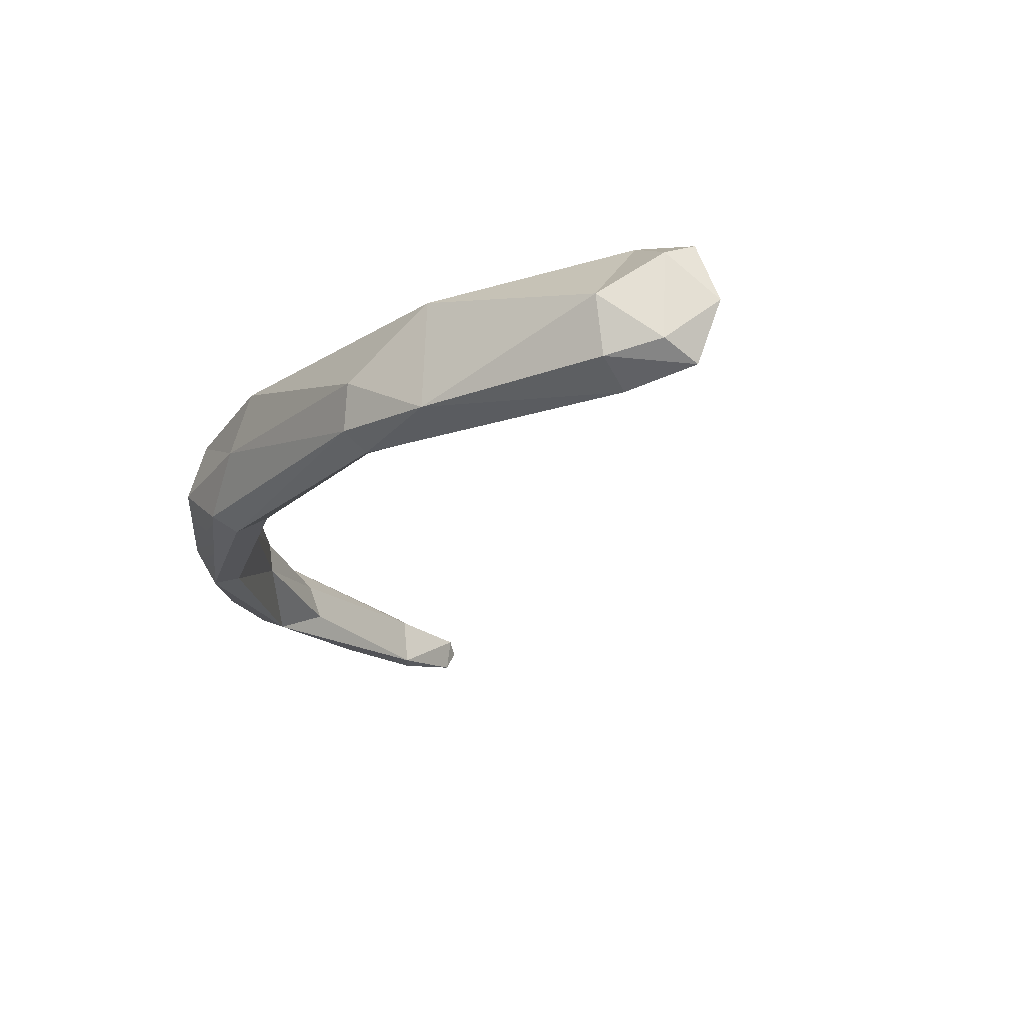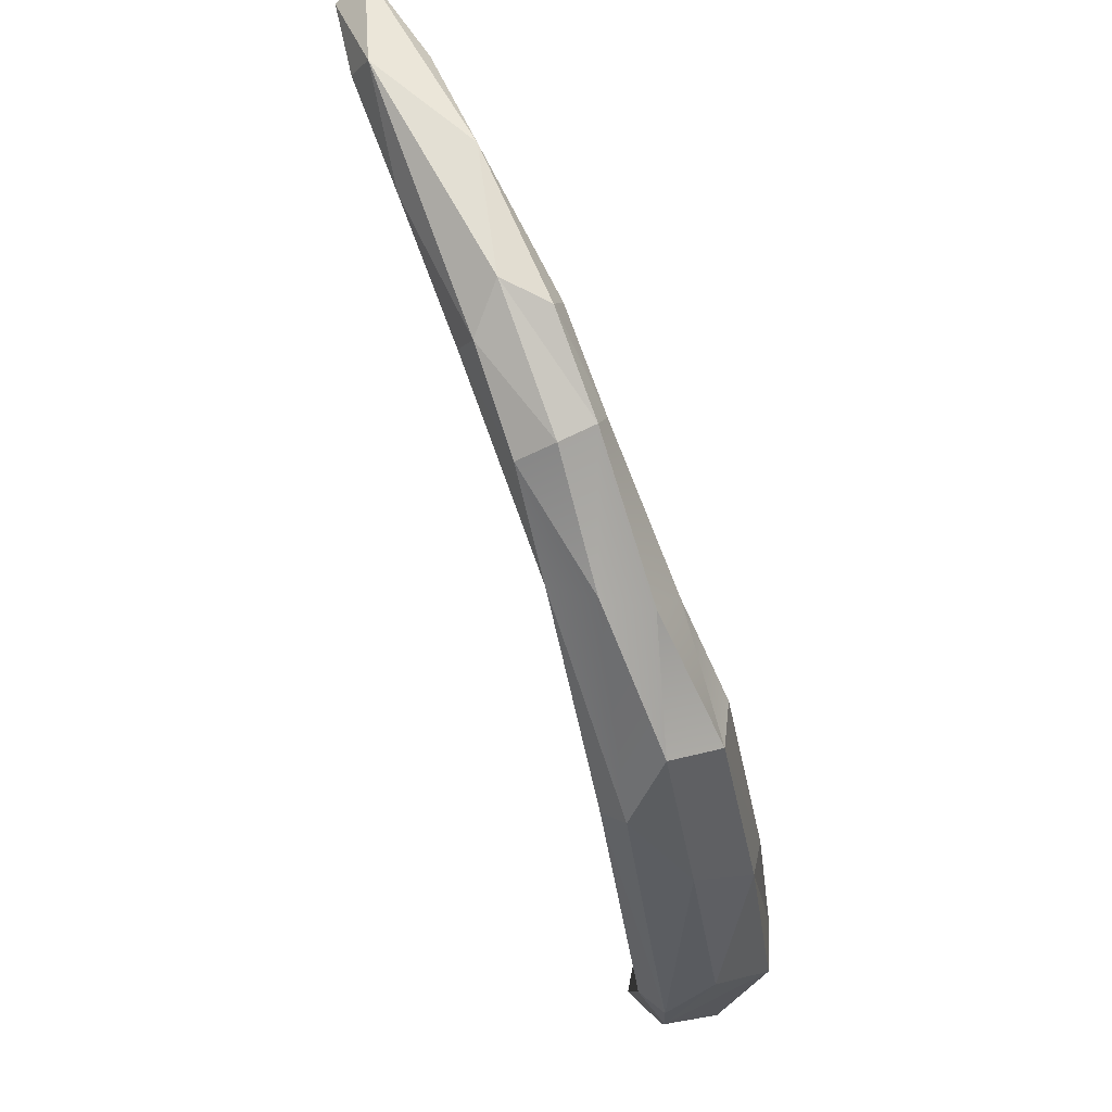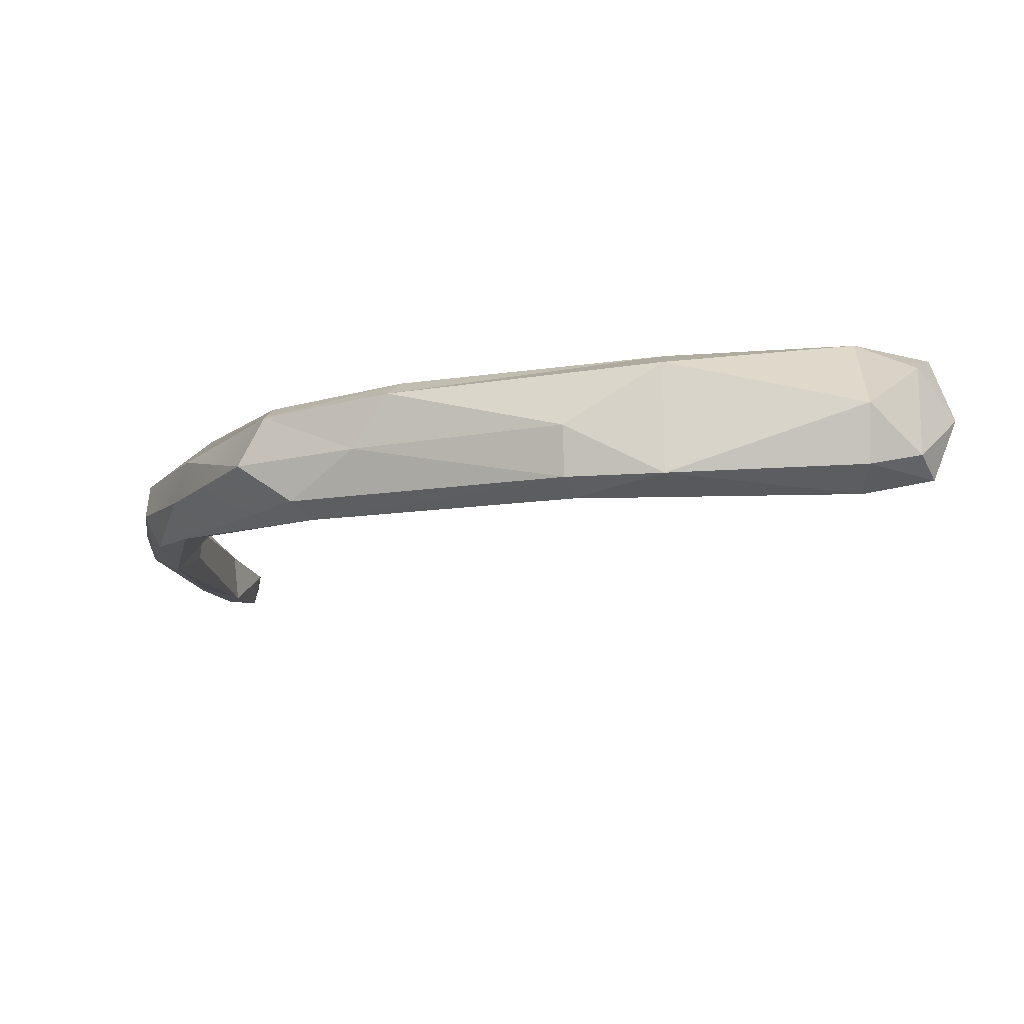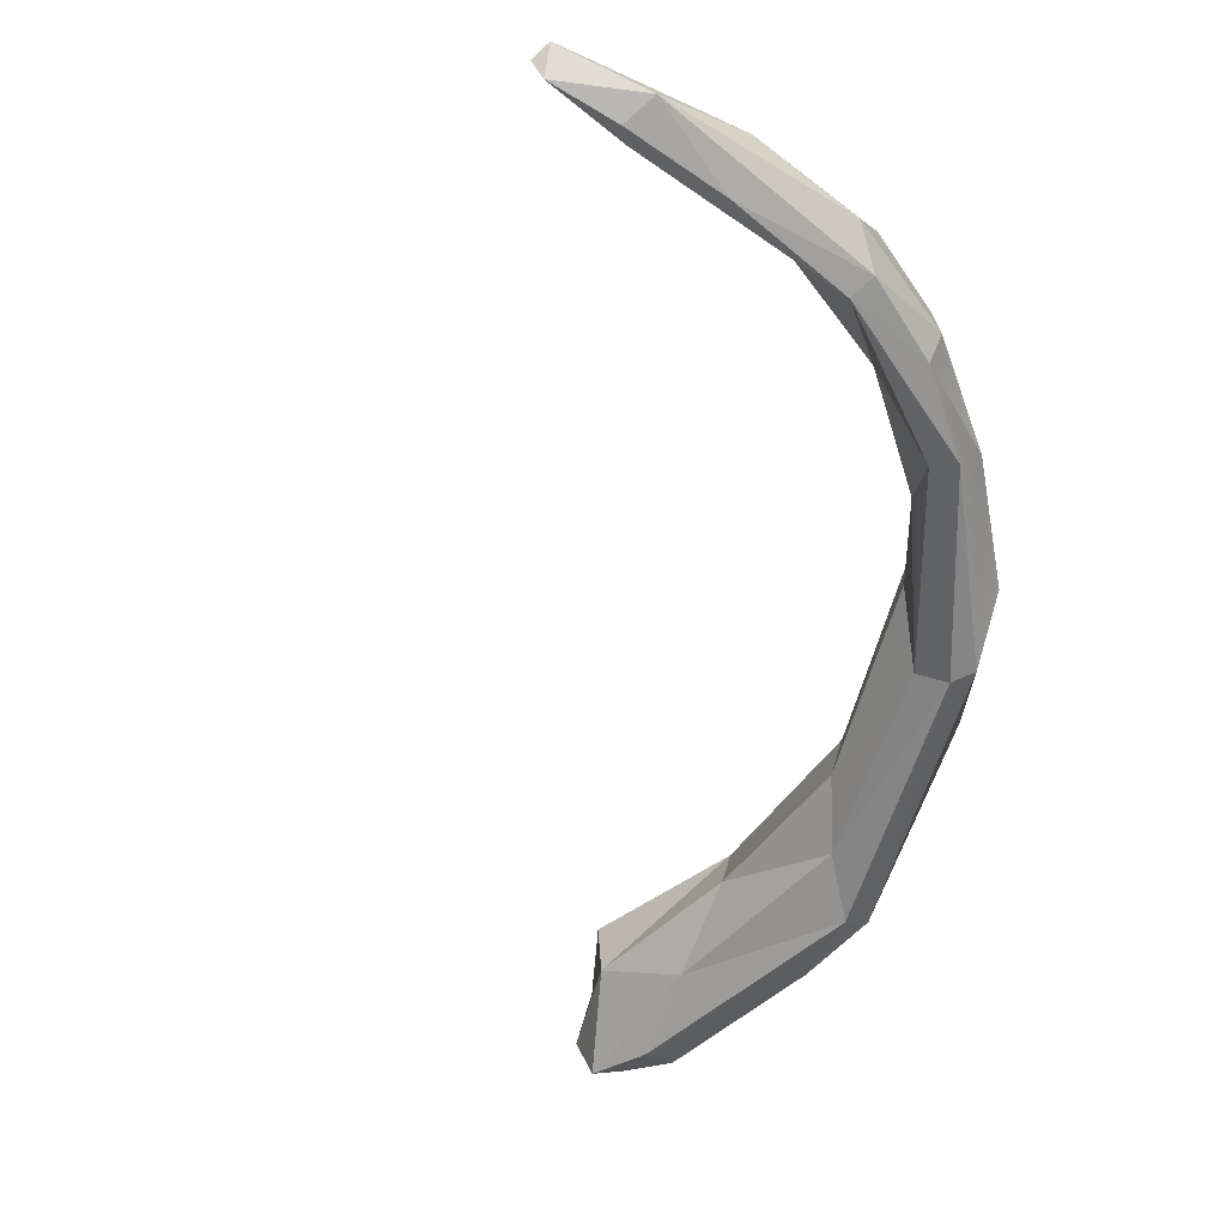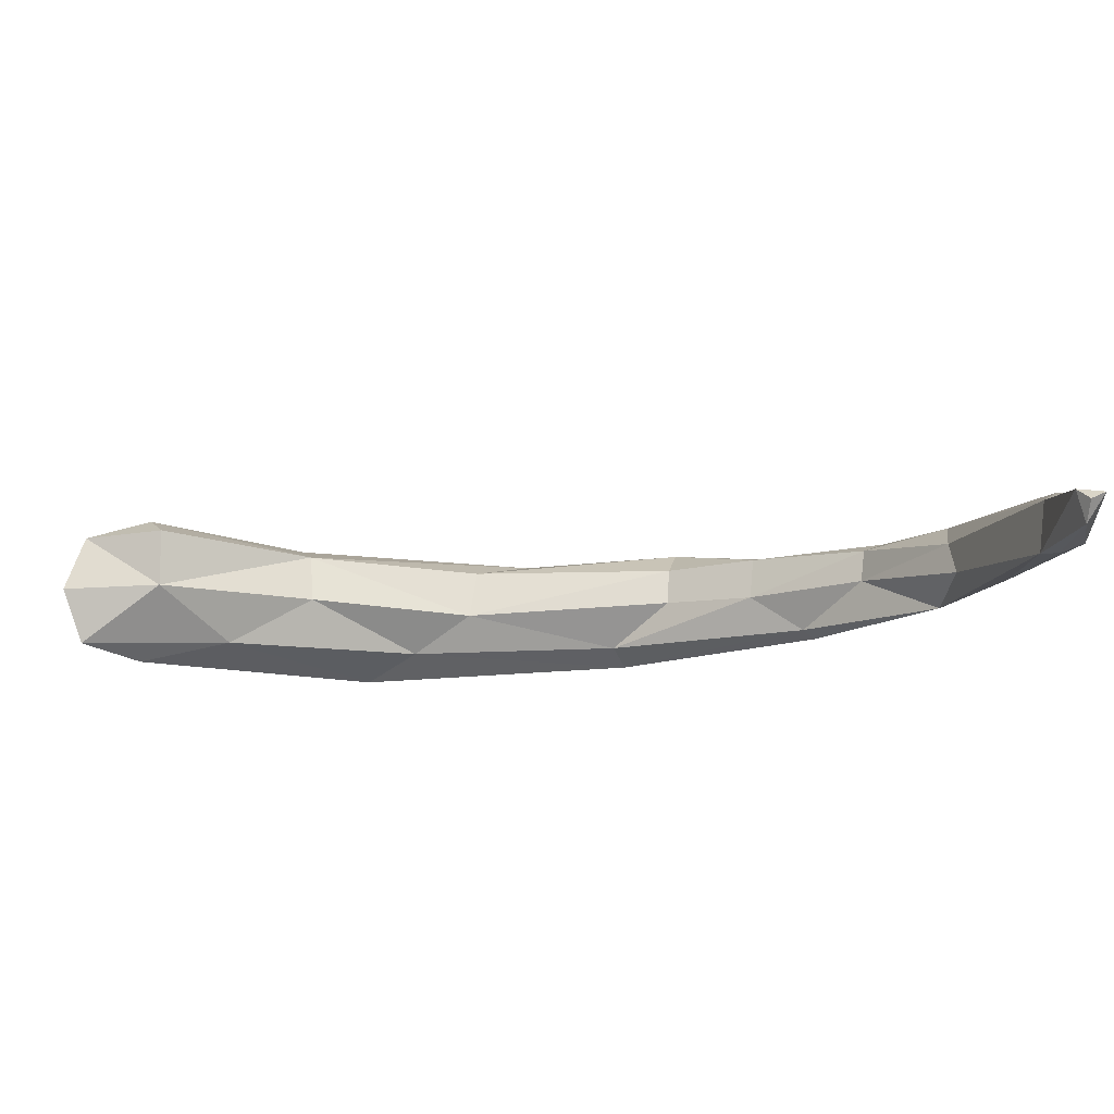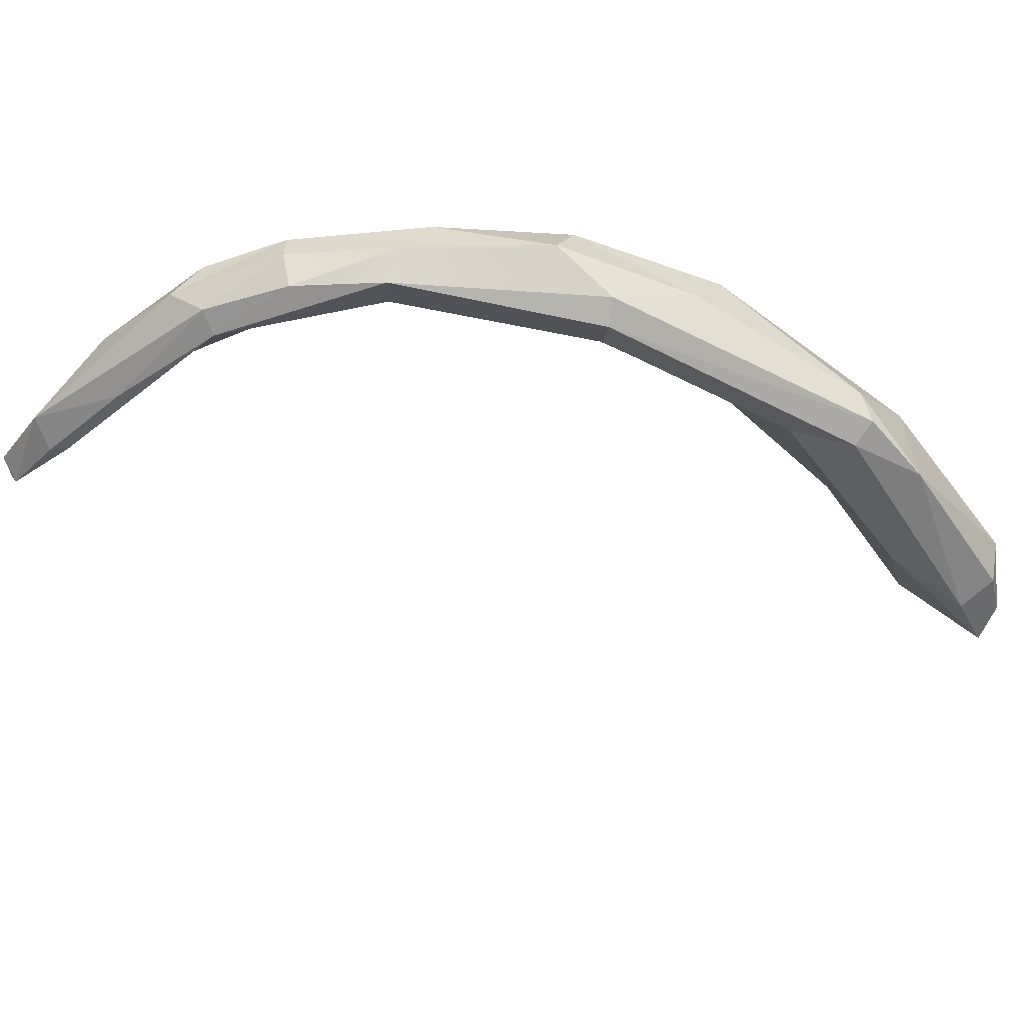
<metadata>
{"format":"obj","ext":"obj","renderer":"f3d","projection":"perspective","resolution":1024,"background":"white","views":[{"elev":-20.8,"azim":-57.8,"up":"+Z"},{"elev":77.2,"azim":-112.6,"up":"+Y"},{"elev":-13.4,"azim":-86.8,"up":"+Z"},{"elev":-54.3,"azim":137.3,"up":"+Z"},{"elev":-12.1,"azim":67.7,"up":"+Z"},{"elev":-50.2,"azim":-144.9,"up":"+Z"}]}
</metadata>
<code>
v 1817 1706 27.38
v 1381 1813 78.75
v 1042 1830 86.65
v 35.66 1054 95.61
v -128.2 428.7 108.9
v 32.44 -6.859 190
v -72.33 -132.8 102.4
v 1615 1787 -41.1
v 1042 1806 -67.53
v -131.1 646 -149.2
v -128.5 -13.34 -128.7
v 861.4 1648 81.55
v 1595 1679 -69
v 293.7 1199 -108.4
v 60.31 717.7 -118.6
v 150.2 860.7 96
v 77.74 415.7 119.6
v 131.3 -0.3827 147
v -0.6335 -167.8 138.6
v 1055 1745 -94.44
v 616 1634 -107.2
v 651.9 1581 -92.69
v 53.32 207.7 -120.1
v -4.488 -167.8 -137.2
v 572.5 1469 -6.1e-05
v 168.8 832.7 -24.11
v 2.336 -221.4 6.1e-05
v 1632 1704 -73.31
v 1795 1664 -44.83
v 1121 1849 12.08
v 823.4 1777 80.66
v 817.4 1786 -6.1e-05
v 823.9 1746 -80.66
v 253 1375 104.8
v 264.3 1438 -11.41
v 201.3 1298 -114.3
v 66.05 1137 -25.55
v -116.9 650.2 -27.11
v -145.4 428.7 -146.7
v -84.28 -132.8 -99.11
v 1597 1694 55.42
v 562.4 1484 103.3
v -160.8 -15.49 0.2299
v 1606 1721 73.84
v 1054 1776 110.7
v 842.4 1717 108.1
v 332.6 1367 148.2
v 92.94 1030 136.3
v -24.47 422.2 155
v 1373 1737 -83.02
v 243.8 1253 -149.8
v -68.02 630.1 -182.4
v -30.12 -6.859 -171.7
v 1786 1646 34.42
v 863.2 1637 2.123
v 109.8 413.6 -6.1e-05
v 121.8 1.776 5.997
v 419.3 1301 0.4315
v 407 1312 90.67
v 1146 1720 48.06
v 1190 1713 -31.79
v 1826 1658 5.542
v 516.4 1555 118.9
v 505.2 1612 63.85
v 556.3 1652 -28.76
f 29 8 1
f 2 1 8
f 29 28 8
f 2 8 30
f 3 2 30
f 8 9 30
f 3 30 31
f 30 32 31
f 30 9 32
f 9 33 32
f 34 64 35
f 64 65 35
f 65 21 36 35
f 34 35 37
f 4 34 37
f 36 10 37
f 37 35 36
f 4 37 38
f 4 38 5
f 37 10 38
f 38 39 5
f 6 5 43
f 5 39 43
f 43 39 11
f 38 10 39
f 6 43 7
f 43 40 7
f 43 11 40
f 1 2 44
f 44 41 1
f 2 3 45
f 2 45 44
f 45 41 44
f 12 60 45
f 31 46 3
f 46 45 3
f 45 46 12
f 63 64 34
f 34 47 63
f 47 42 63
f 42 12 46
f 34 4 48
f 34 48 47
f 48 16 47
f 59 42 47
f 5 49 4
f 4 49 48
f 49 17 48
f 17 16 48
f 5 6 49
f 6 17 49
f 7 19 6
f 18 17 6
f 6 19 18
f 28 50 8
f 50 28 13
f 28 29 13
f 8 50 9
f 50 20 9
f 50 13 20
f 9 20 33
f 20 21 33
f 21 20 22
f 21 51 36
f 51 22 14
f 51 21 22
f 36 51 10
f 51 52 10
f 52 51 15
f 51 14 15
f 39 10 52
f 11 39 53
f 39 52 53
f 52 23 53
f 52 15 23
f 40 11 24
f 11 53 24
f 53 23 24
f 29 54 13
f 54 41 13
f 1 41 54
f 20 61 55
f 60 12 55
f 60 55 61
f 22 20 55
f 22 55 25
f 55 12 25
f 14 22 25
f 12 42 25
f 14 25 58
f 14 26 15
f 25 42 59 58
f 16 17 26
f 23 15 56
f 15 26 56
f 56 57 23
f 56 17 57
f 56 26 17
f 23 57 24
f 57 27 24
f 27 57 19
f 57 18 19
f 17 18 57
f 40 24 27
f 40 27 7
f 27 19 7
f 14 58 26
f 59 26 58
f 59 16 26
f 16 59 47
f 60 41 45
f 13 41 60 61
f 20 13 61
f 29 1 62
f 1 54 62
f 54 29 62
f 63 42 46
f 31 64 63 46
f 31 32 65 64
f 32 33 65
f 33 21 65

</code>
